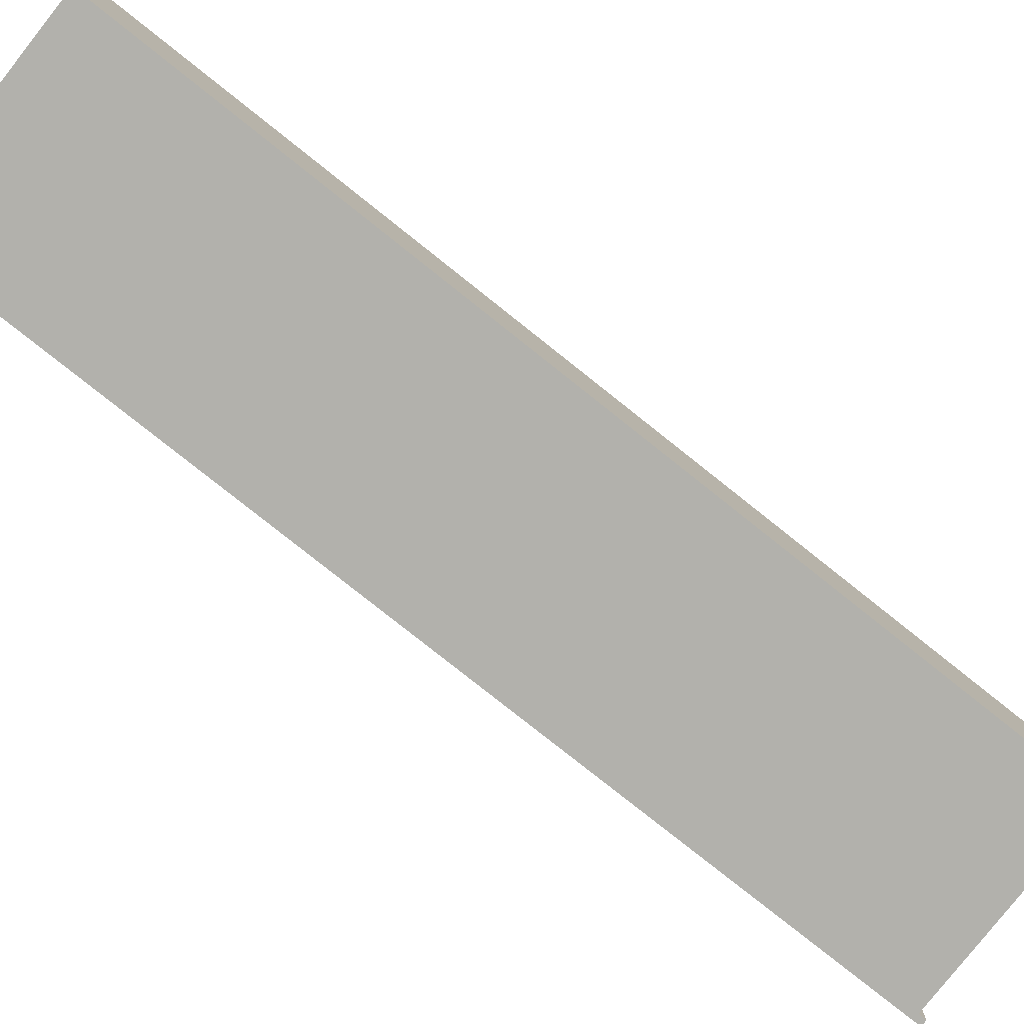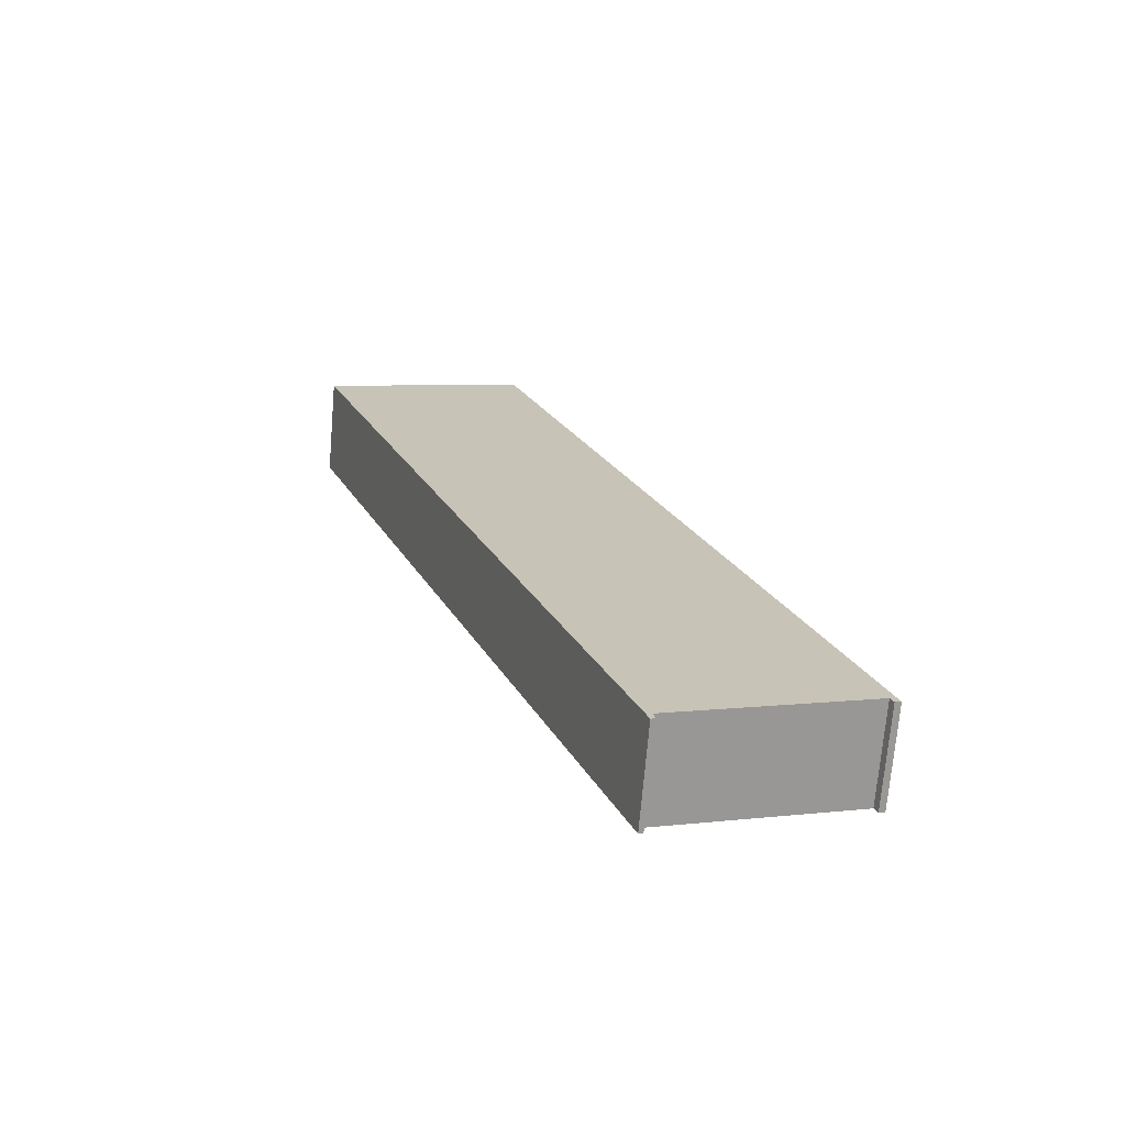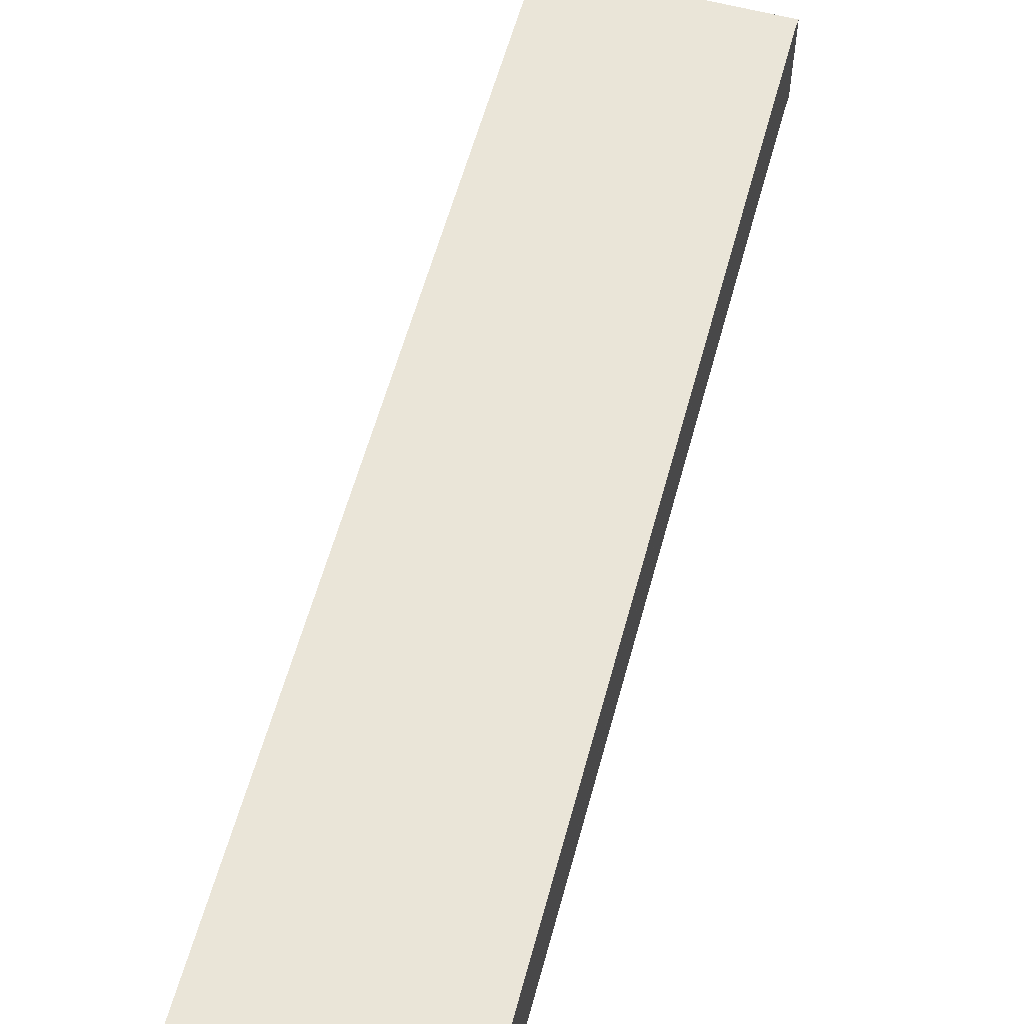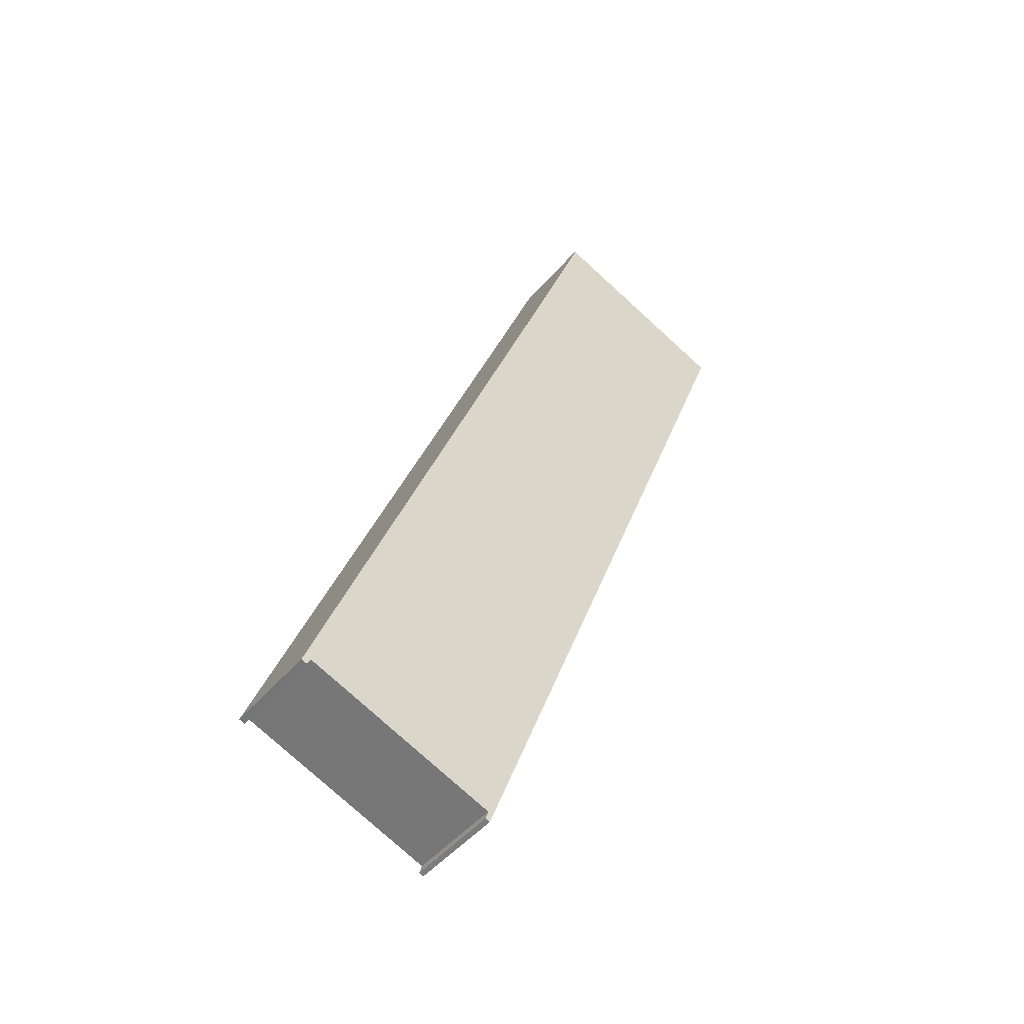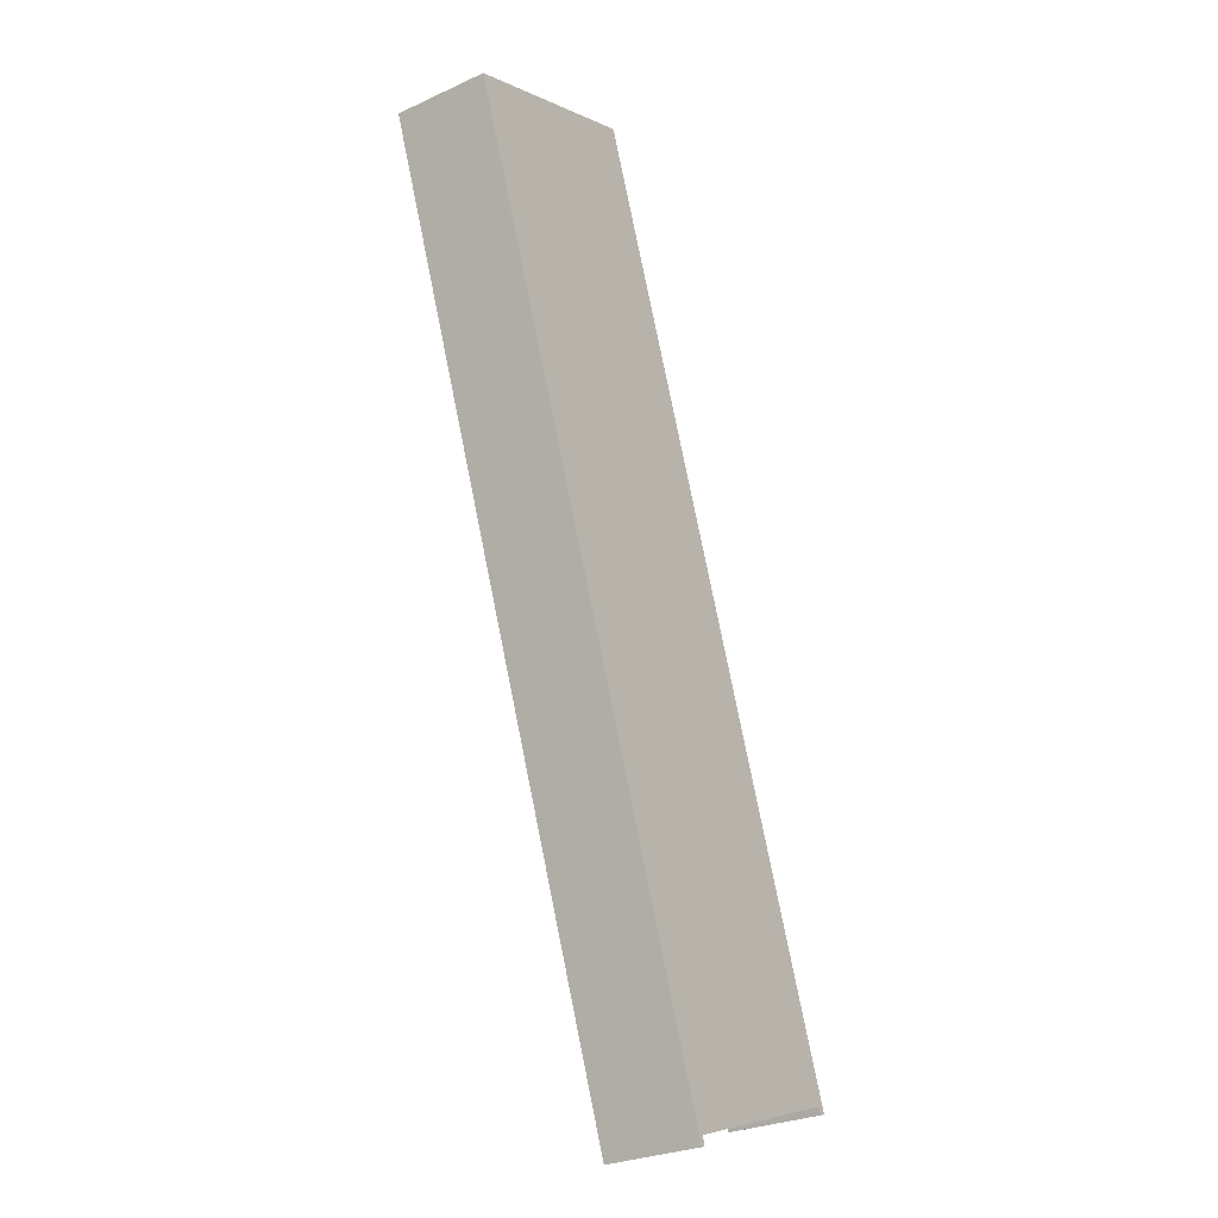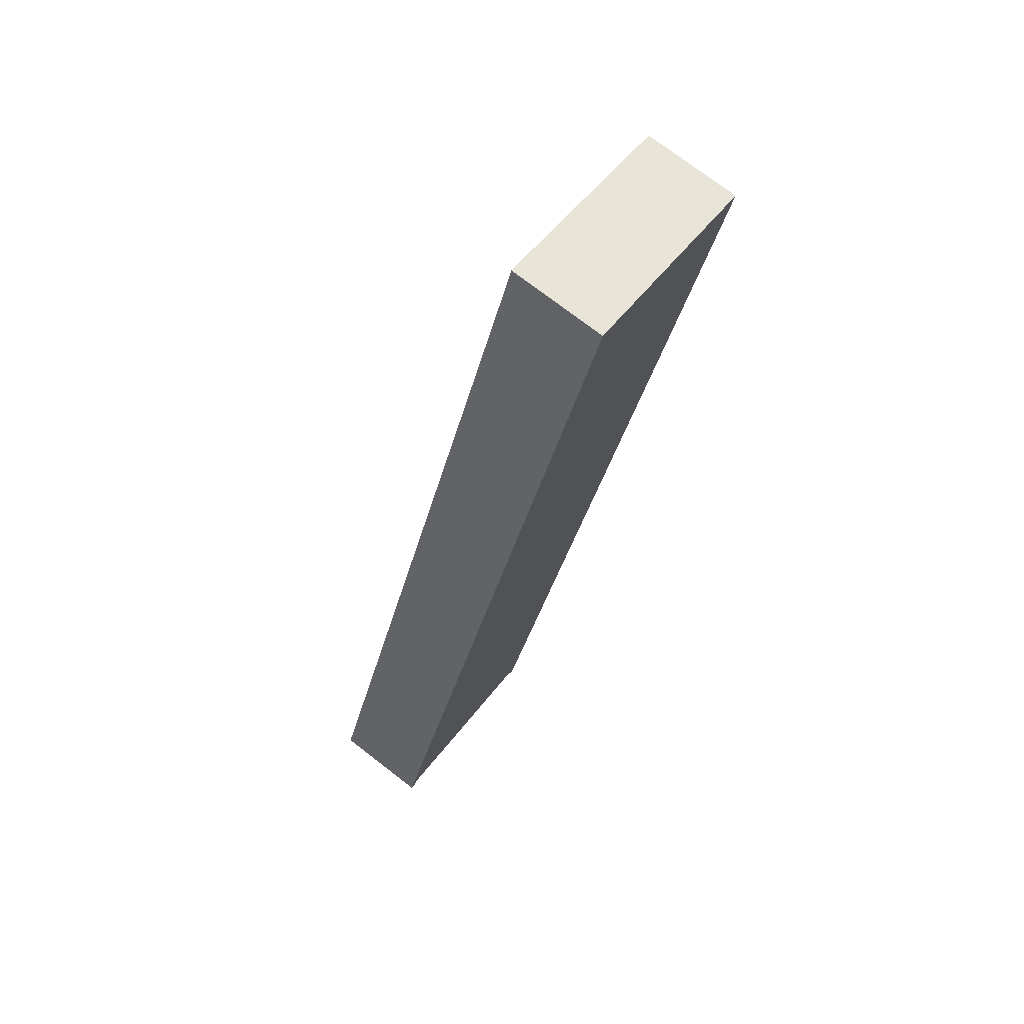
<metadata>
{"format":"obj","ext":"obj","renderer":"f3d","projection":"perspective","resolution":1024,"background":"white","views":[{"elev":-78.9,"azim":71.7,"up":"+Y"},{"elev":-70.8,"azim":175.1,"up":"+Z"},{"elev":58.7,"azim":-144.7,"up":"+Y"},{"elev":-47.7,"azim":-38.1,"up":"+Z"},{"elev":-28.0,"azim":124.8,"up":"+Z"},{"elev":74.5,"azim":-52.4,"up":"+Z"}]}
</metadata>
<code>
v  0.104 4.641 0.283
v  0.288 4.641 -0.094
v  0 4.641 2.842e-16
v  0.403 4.641 0.174
v  0.436 4.641 0.252
v  13.76 4.641 37.3
v  9.518 4.641 -3.478
v  9.849 4.641 -3.251
v  9.731 4.641 -3.572
v  9.611 4.641 -3.165
v  25.43 4.641 39.1
v  9.639 4.641 -3.069
v  15.54 4.641 42.17
v  17.27 4.641 42.07
v  15.68 4.641 42.64
v  16.59 4.641 42.31
v  9.731 2.187e-16 -3.572
v  9.518 2.13e-16 -3.478
v  9.639 1.879e-16 -3.069
v  9.611 1.938e-16 -3.165
v  0 0 0
v  0.104 -1.733e-17 0.283
v  13.76 -2.284e-15 37.3
v  15.54 -2.582e-15 42.17
v  15.68 -2.611e-15 42.64
v  0.436 -1.543e-17 0.252
v  0.288 5.756e-18 -0.094
v  0.403 -1.065e-17 0.174
v  16.59 -2.591e-15 42.31
v  25.43 -2.394e-15 39.1
v  17.27 -2.576e-15 42.07
v  9.849 1.991e-16 -3.251
g defaultobject
f 1 2 3
f 2 1 4
f 4 1 5
f 5 1 6
f 7 8 9
f 8 7 10
f 8 10 11
f 11 10 12
f 11 12 5
f 11 5 6
f 11 6 13
f 11 13 14
f 14 13 15
f 14 15 16
f 17 7 9
f 7 17 18
f 18 10 7
f 10 18 12
f 12 18 19
f 19 18 20
f 21 1 3
f 1 21 6
f 6 21 22
f 6 22 23
f 6 23 13
f 13 23 24
f 24 15 13
f 15 24 25
f 19 5 12
f 5 19 26
f 27 3 2
f 3 27 21
f 26 4 5
f 4 26 2
f 2 26 27
f 27 26 28
f 25 16 15
f 16 25 14
f 14 25 11
f 11 25 29
f 11 29 30
f 30 29 31
f 8 17 9
f 17 8 11
f 17 11 32
f 32 11 30
f 22 26 23
f 26 22 28
f 28 22 21
f 28 21 27
f 24 29 25
f 29 24 31
f 31 24 30
f 30 24 32
f 32 24 23
f 32 23 19
f 19 23 26
f 32 19 20
f 32 20 18
f 32 18 17

</code>
